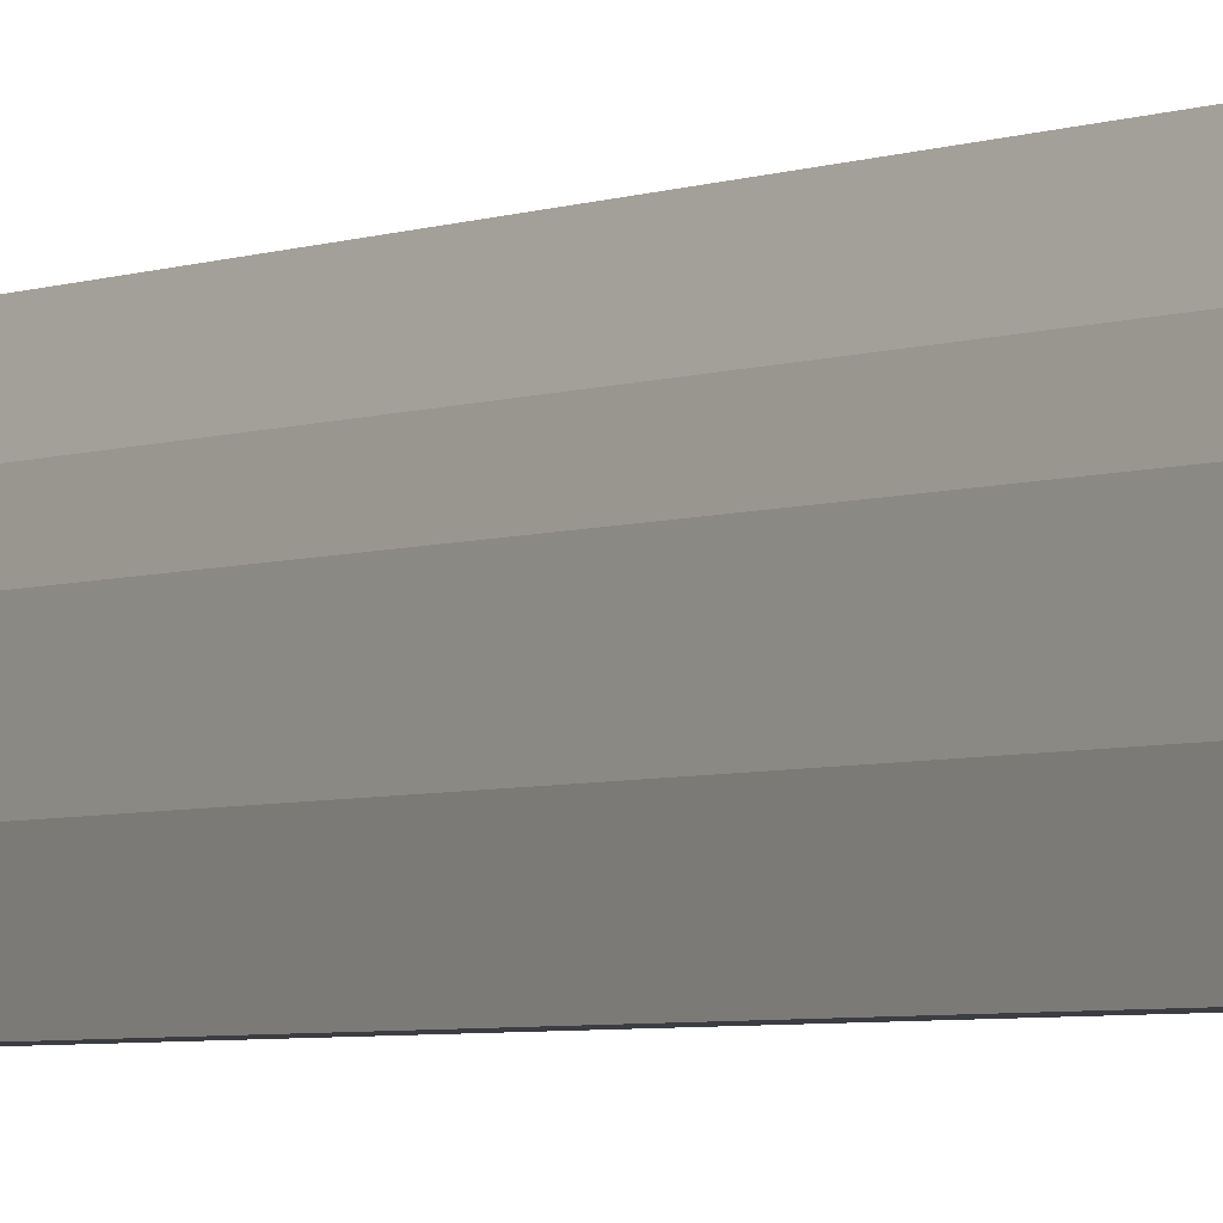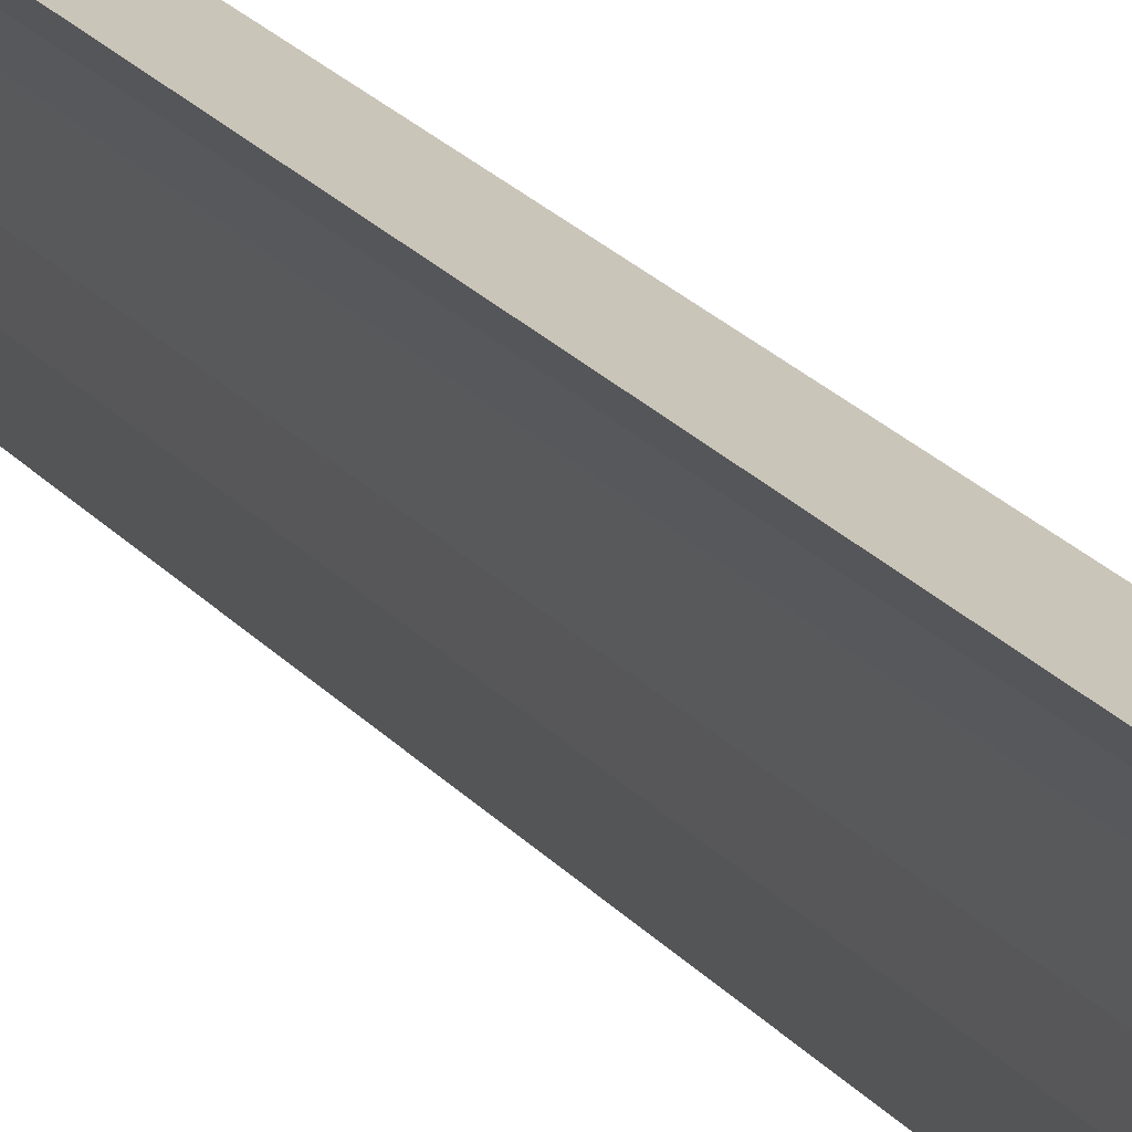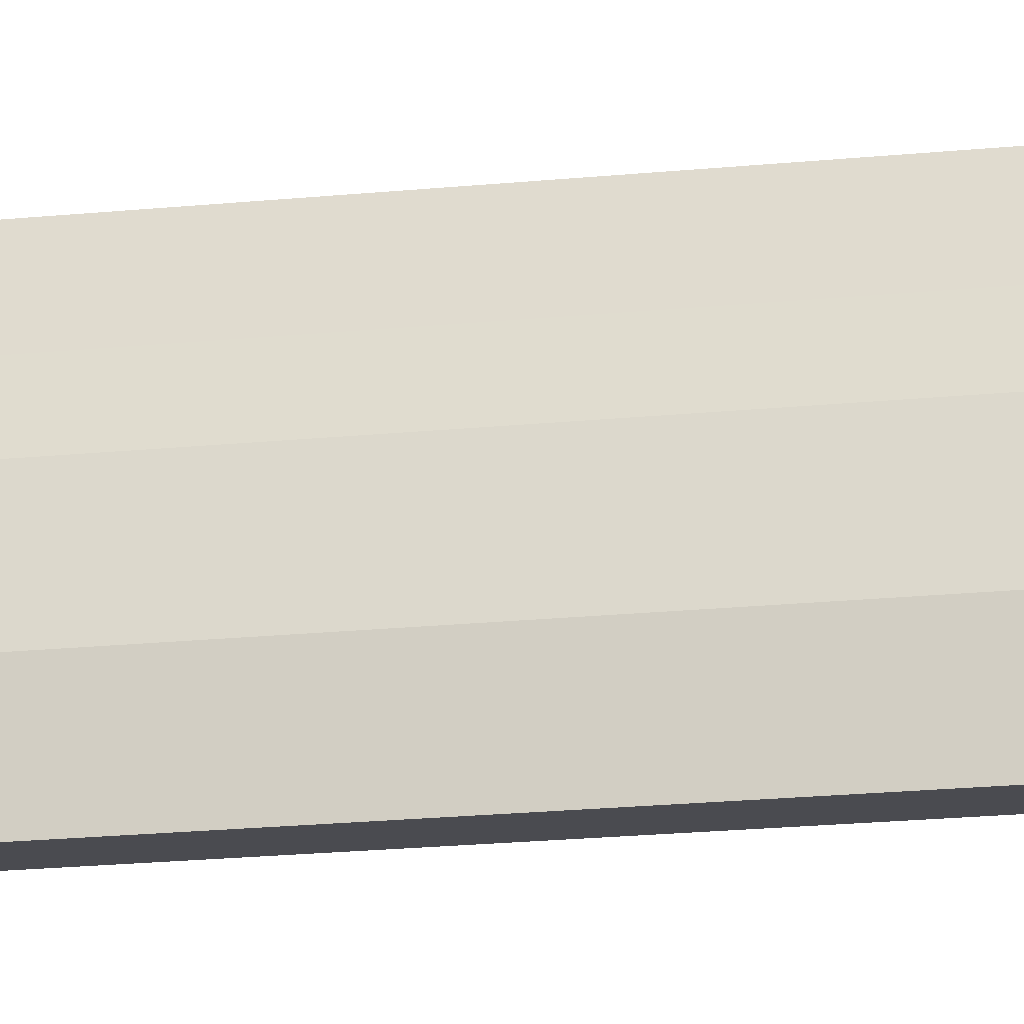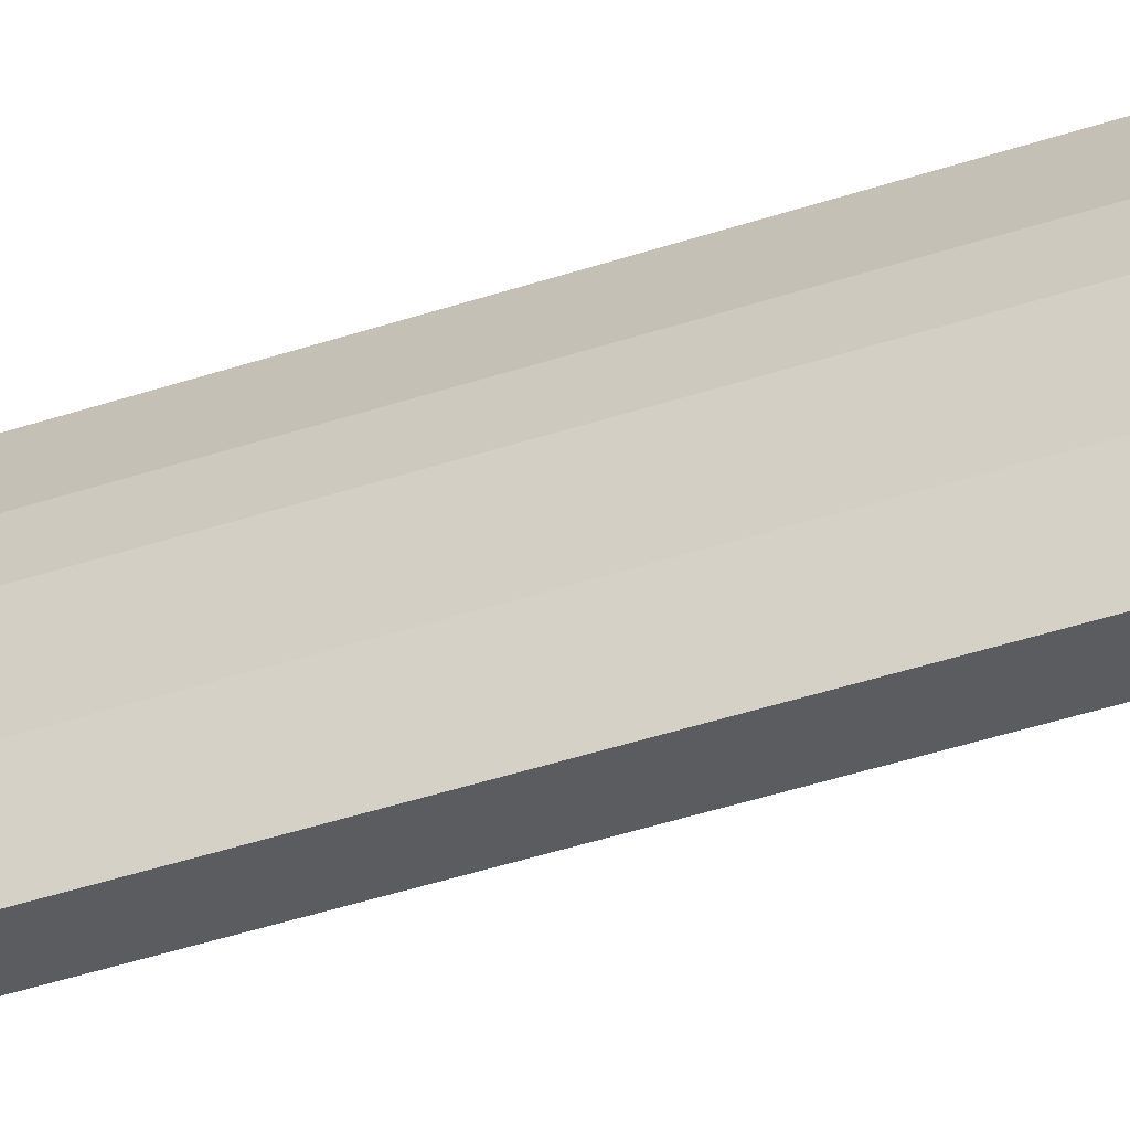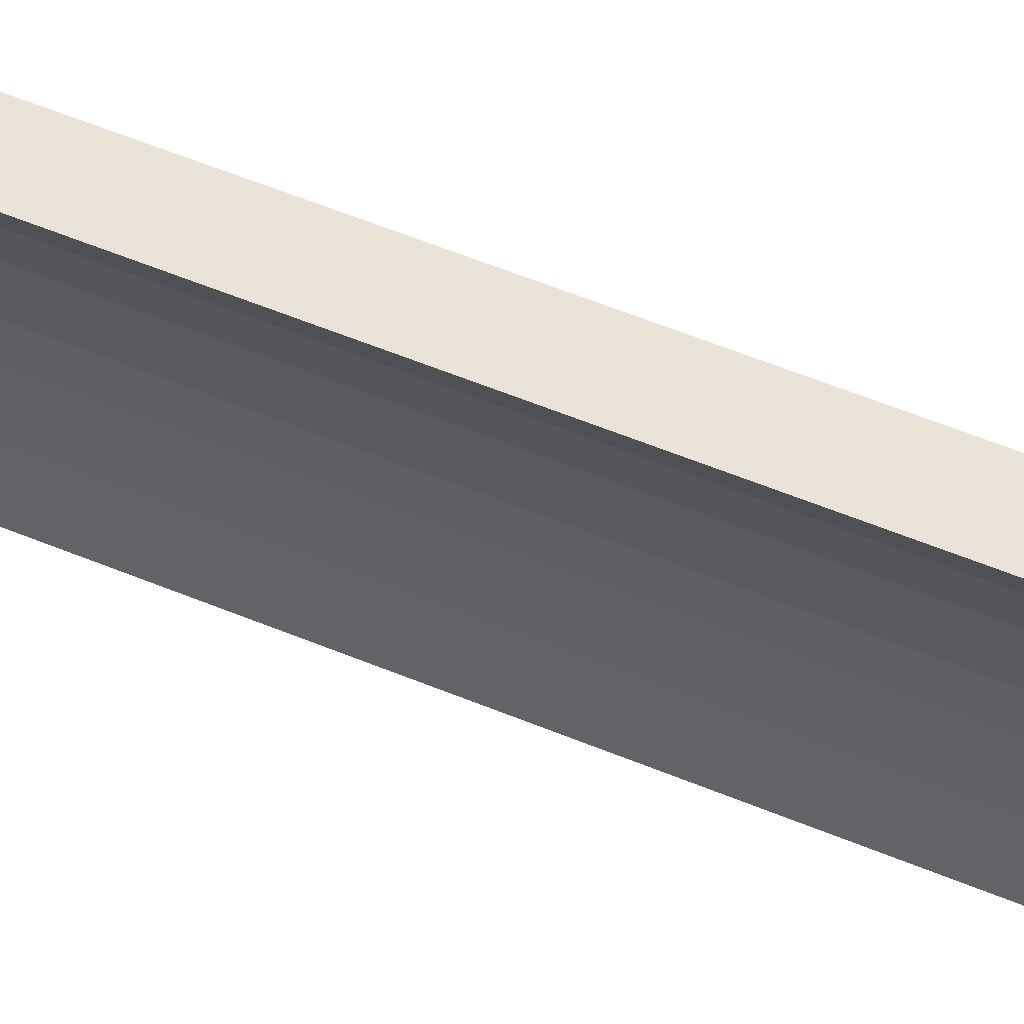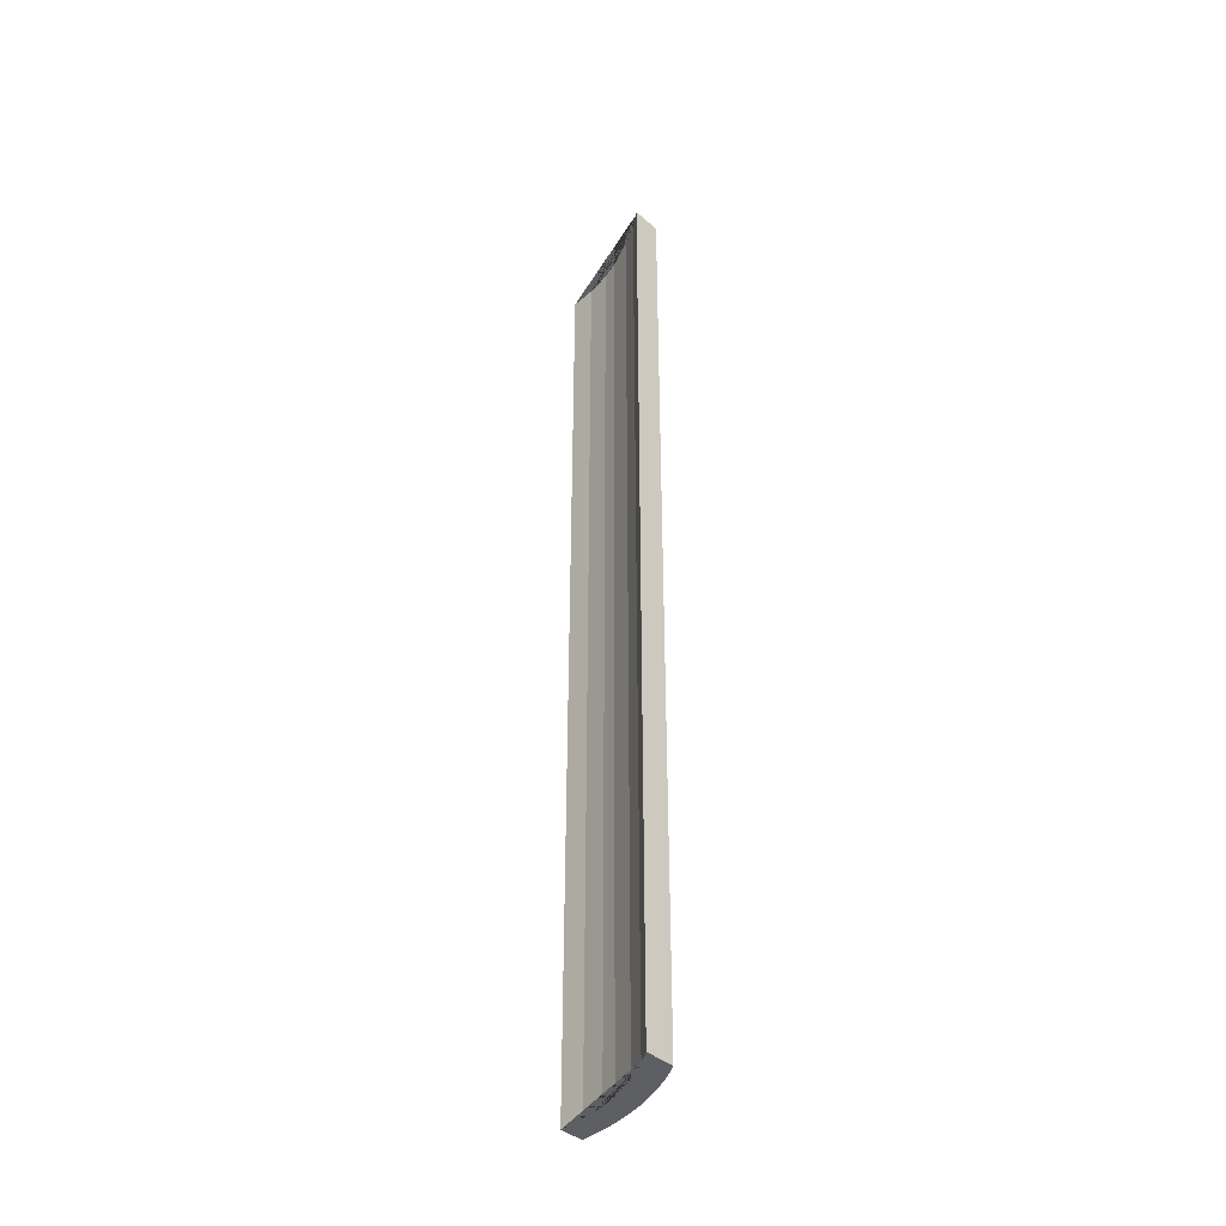
<metadata>
{"format":"obj","ext":"obj","renderer":"f3d","projection":"perspective","resolution":1024,"background":"white","views":[{"elev":-2.9,"azim":-28.7,"up":"+Y"},{"elev":20.7,"azim":153.2,"up":"+Y"},{"elev":-14.4,"azim":-75.6,"up":"+Y"},{"elev":-35.1,"azim":-64.8,"up":"+Y"},{"elev":43.4,"azim":117.8,"up":"+Y"},{"elev":-40.2,"azim":133.5,"up":"+Z"}]}
</metadata>
<code>
v -3.538 2.78 0
v -3.585 2.719 0
v -4.156 2.78 0
v -3.676 2.595 0
v -3.763 2.468 0
v -4.203 2.708 0
v -4.25 2.634 0
v -4.295 2.56 0
v -4.03 2.002 0
v -4.339 2.485 0
v -4.381 2.41 0
v -4.422 2.333 0
v -4.462 2.256 0
v -4.5 2.179 0
v -4.537 2.1 0
v -4.573 2.021 0
v -4.608 1.942 0
v -4.265 1.434 0
v -4.672 1.781 0
v -4.312 1.288 0
v -4.702 1.7 0
v -4.333 1.214 0
v -4.731 1.618 0
v -4.758 1.535 0
v -4.372 1.066 0
v -4.784 1.453 0
v -4.39 0.9907 0
v -4.809 1.37 0
v -4.832 1.286 0
v -4.421 0.8403 0
v -4.873 1.118 0
v -4.435 0.7647 0
v -4.892 1.033 0
v -4.909 0.948 0
v -4.458 0.6128 0
v -4.925 0.8627 0
v -4.468 0.5366 0
v -4.939 0.7772 0
v -4.952 0.6914 0
v -4.973 0.5193 0
v -4.981 0.433 0
v -4.993 0.26 0
v -4.999 0.0867 0
v -4.5 0 0
v -5 0 0
v -4.156 2.78 20
v -4.573 2.021 20
v -4.608 1.942 20
v -4.537 2.1 20
v -4.672 1.781 20
v -4.702 1.7 20
v -4.731 1.618 20
v -4.758 1.535 20
v -4.784 1.453 20
v -4.809 1.37 20
v -4.832 1.286 20
v -4.873 1.118 20
v -4.892 1.033 20
v -4.909 0.948 20
v -4.925 0.8627 20
v -4.939 0.7772 20
v -4.952 0.6914 20
v -4.973 0.5193 20
v -4.981 0.433 20
v -4.993 0.26 20
v -4.999 0.0867 20
v -5 0 20
v -4.5 2.179 20
v -4.462 2.256 20
v -4.422 2.333 20
v -4.381 2.41 20
v -4.339 2.485 20
v -4.295 2.56 20
v -4.25 2.634 20
v -4.203 2.708 20
v -4.5 0 20
v -3.538 2.78 20
v -3.585 2.719 20
v -3.676 2.595 20
v -3.763 2.468 20
v -4.03 2.002 20
v -4.265 1.434 20
v -4.312 1.288 20
v -4.333 1.214 20
v -4.372 1.066 20
v -4.39 0.9907 20
v -4.421 0.8403 20
v -4.435 0.7647 20
v -4.458 0.6128 20
v -4.468 0.5366 20
f 55 54 53 52 23 24 26 28 29 31 33 34 36 38 61 60 59 58 57 56
f 76 67 45 44
f 4 2 1 77 78 79 80 5
f 51 50 48 47 49 15 16 17 19 21 23 52
f 30 27 25 85 86 87 88 89 90 37 35 32
f 18 82 83 84 85 25 22 20
f 4 5 9 18 20 22 25 27 30 32 35 37 44 45 43 42 41 40 39 38 36 34 33 31 29 28 26 24 23 21 19 17 16 15 14 13 12 11 10 8 7 6 3 1 2
f 74 75 46 3 6 7 8 10 11 12 13 14 15 49 68 69 70 71 72 73
f 90 76 44 37
f 80 81 9 5
f 64 63 62 61 38 39 40 41 42 43 45 67 66 65
f 9 81 82 18
f 1 3 46 77
f 78 77 46 75 74 73 72 71 70 69 68 49 47 48 50 51 52 53 54 55 56 57 58 59 60 61 62 63 64 65 66 67 76 90 89 88 87 86 85 84 83 82 81 80 79

</code>
